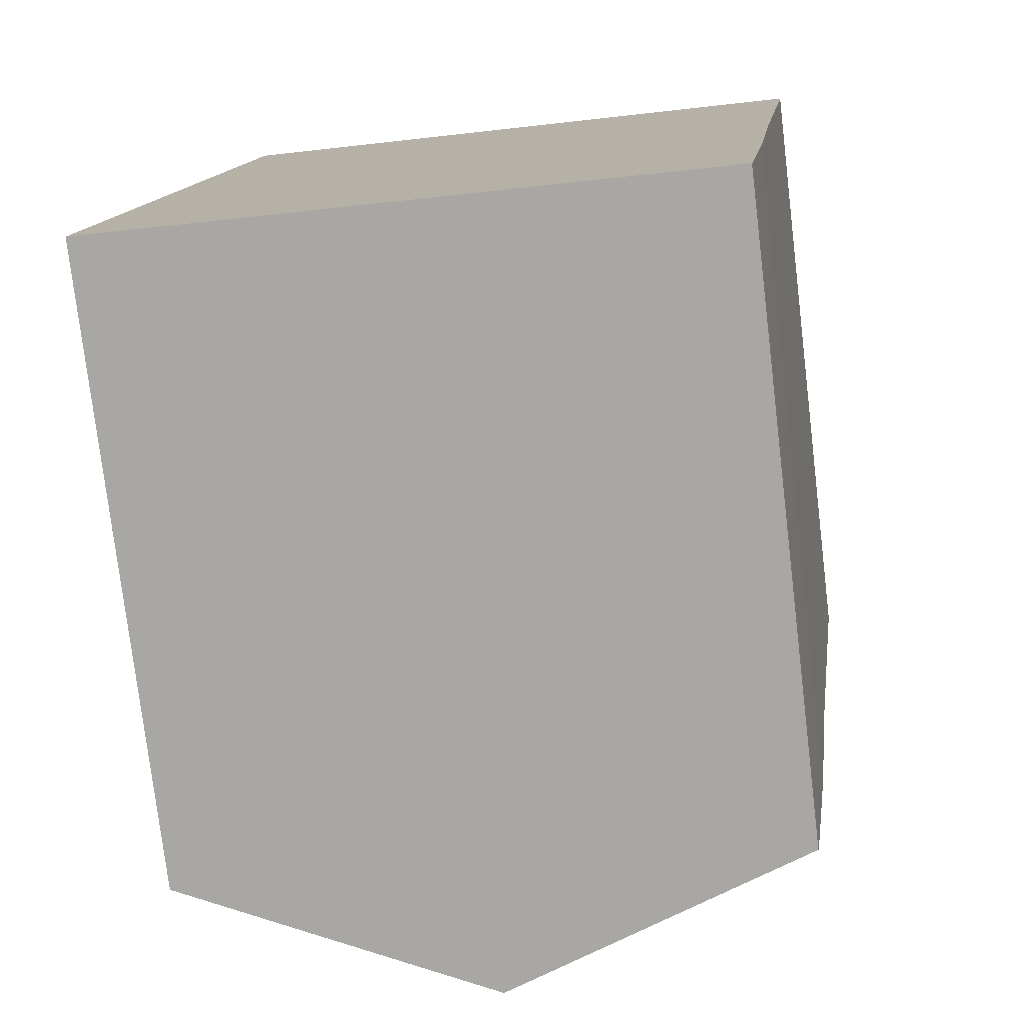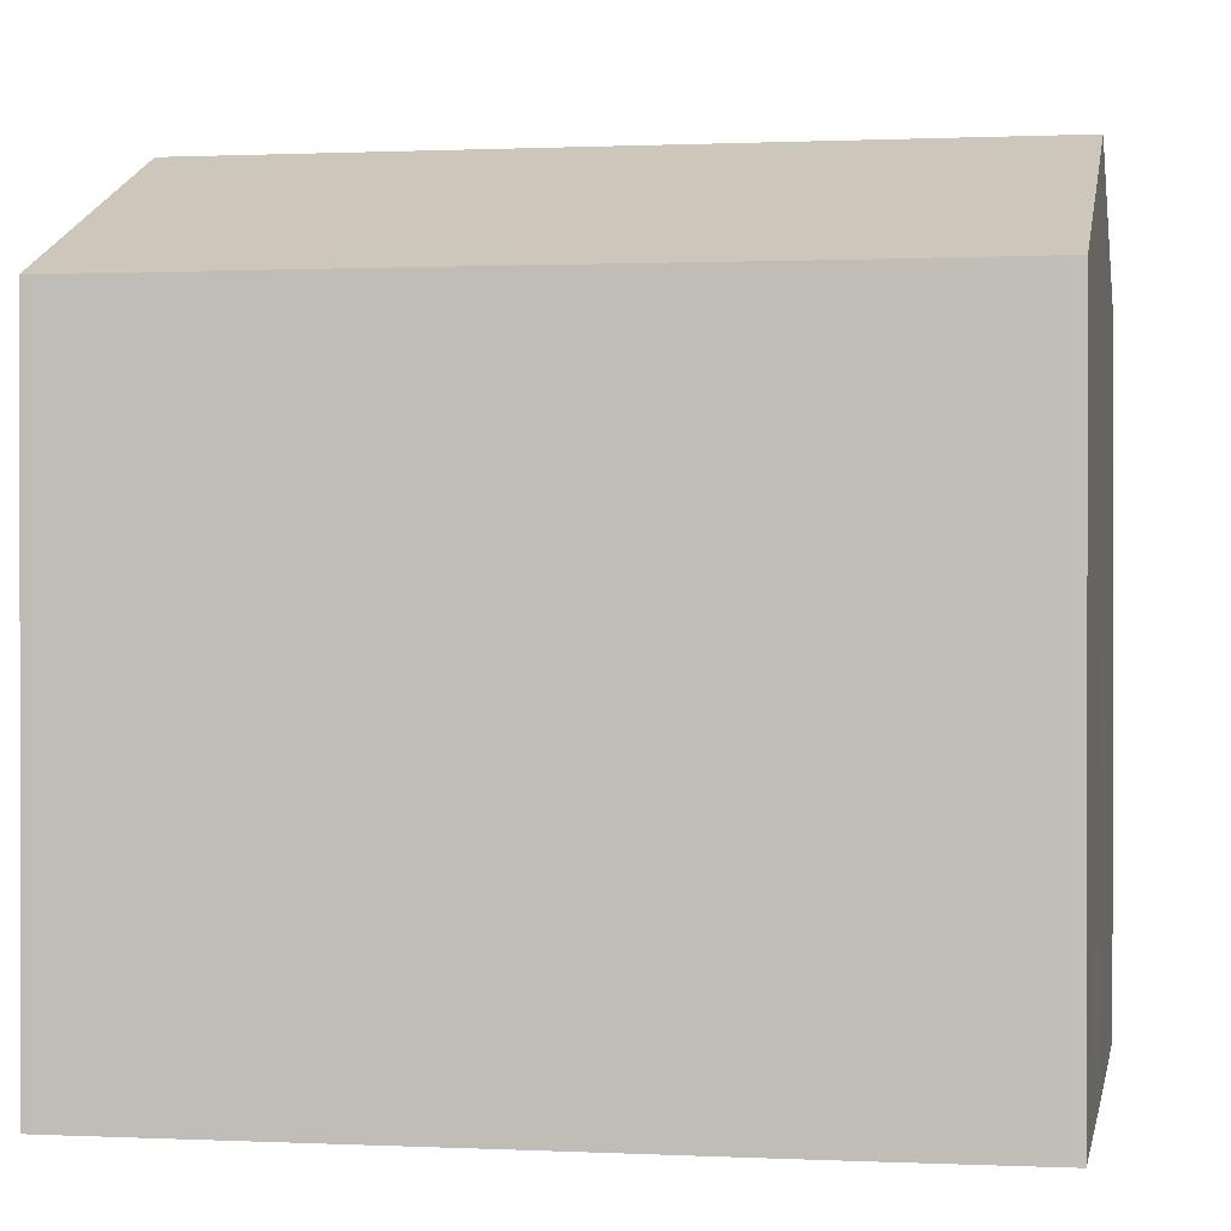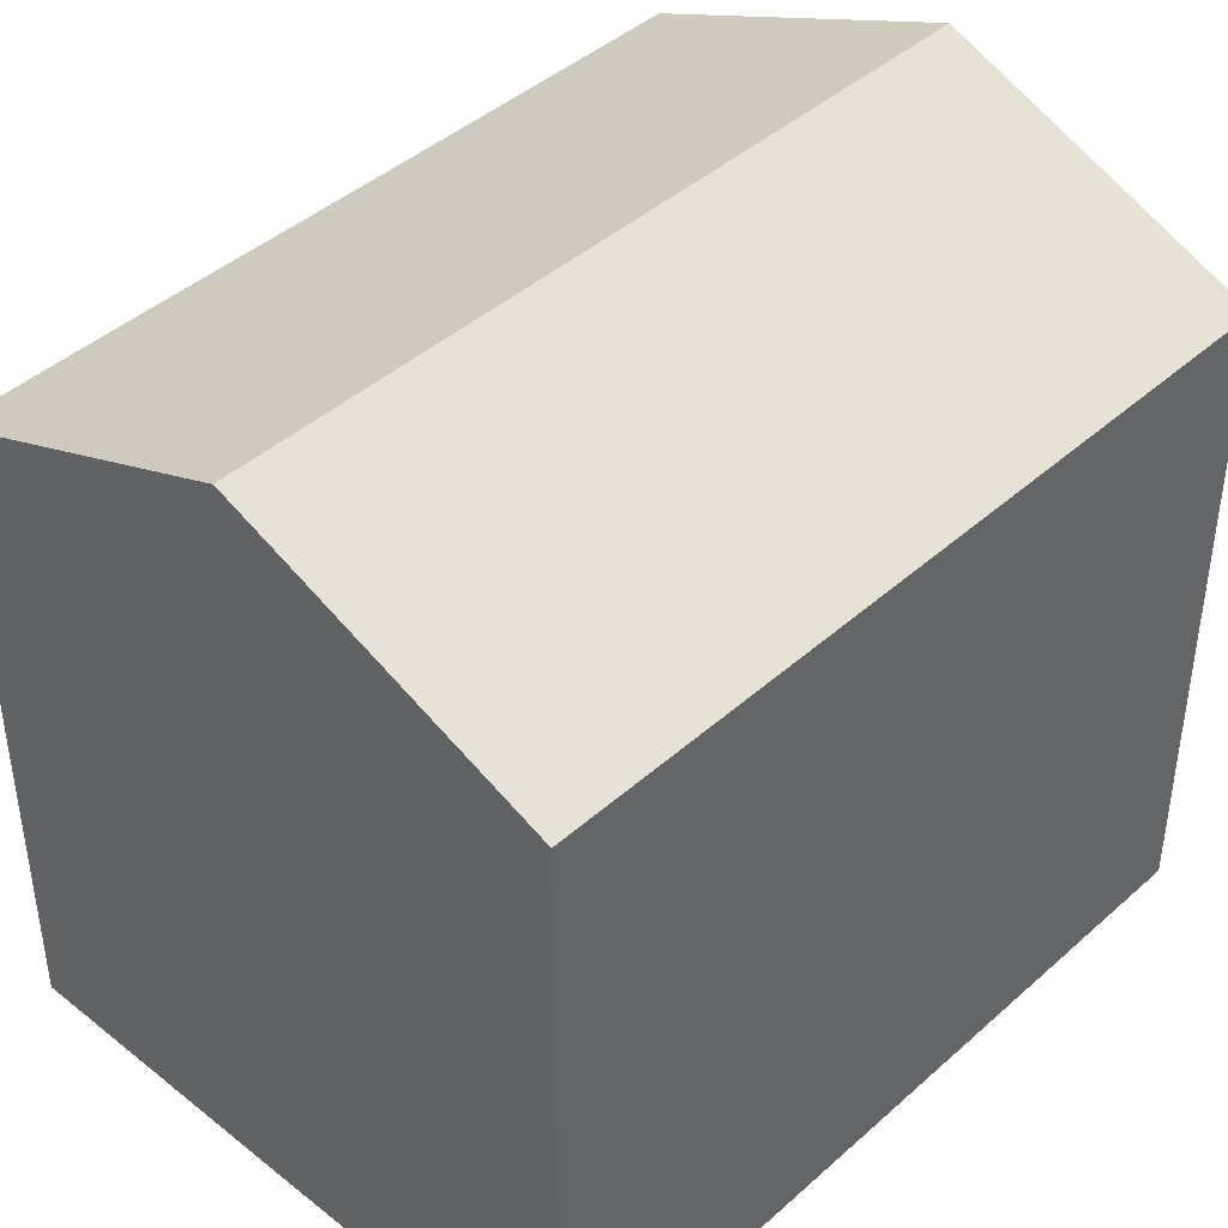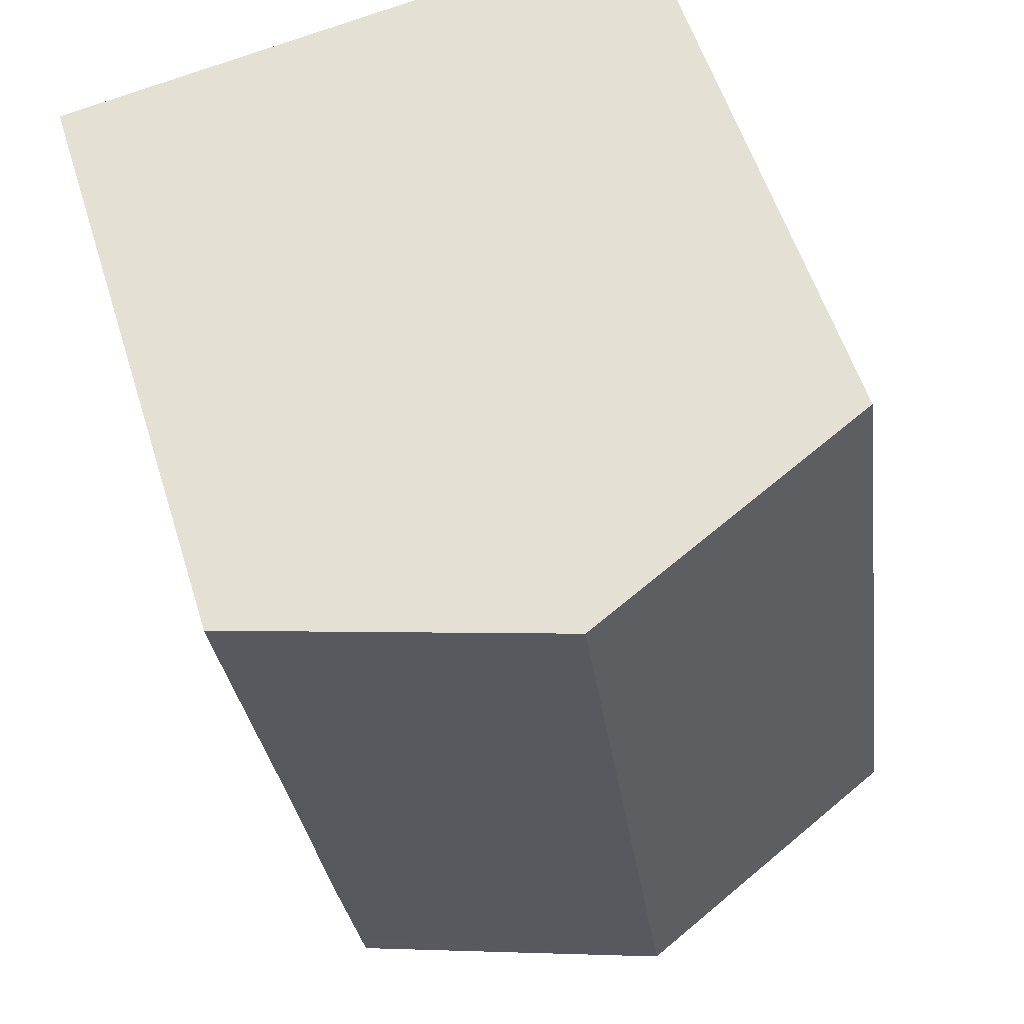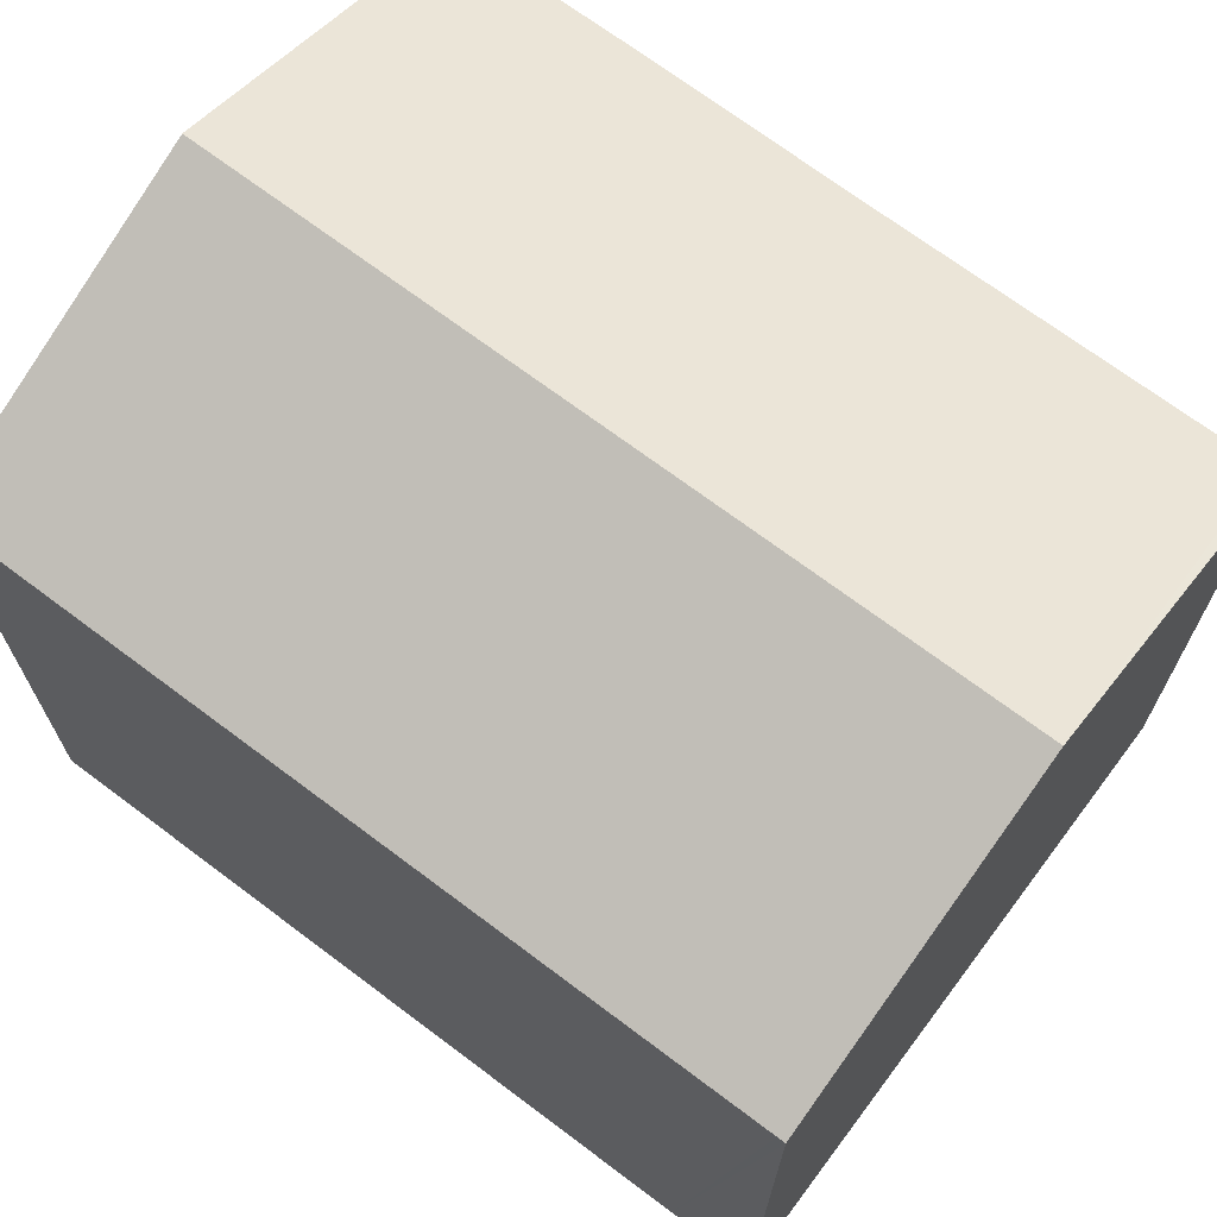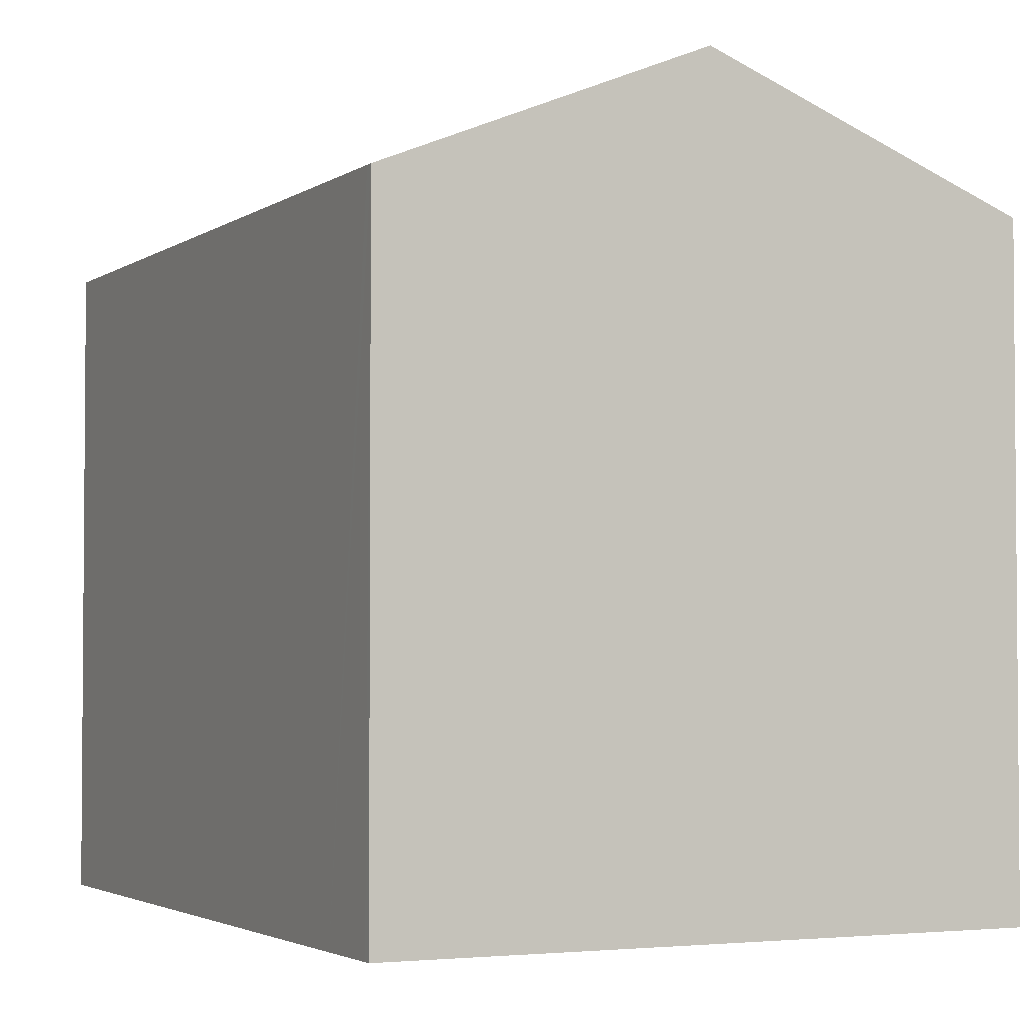
<metadata>
{"format":"obj","ext":"obj","renderer":"f3d","projection":"perspective","resolution":1024,"background":"white","views":[{"elev":-77.2,"azim":6.8,"up":"+Z"},{"elev":0.7,"azim":108.1,"up":"+Y"},{"elev":42.7,"azim":-128.9,"up":"+Y"},{"elev":56.7,"azim":162.7,"up":"+Z"},{"elev":70.5,"azim":-45.3,"up":"+Y"},{"elev":-2.9,"azim":-18.0,"up":"+Y"}]}
</metadata>
<code>
v  9.312 17.06 16.39
v  2.337 14.24 17.17
v  2.361 14.24 17.34
v  2.106 14.24 15.47
v  0 14.24 8.718e-16
v  6.951 17.06 -0.949
v  16.25 14.23 15.21
v  16.28 14.23 15.44
v  15.11 14.24 7.062
v  14.95 14.24 5.848
v  14.54 14.23 2.736
v  14.37 14.23 1.525
v  14.34 14.24 1.263
v  13.96 14.25 -1.301
v  13.92 14.25 -1.576
v  13.86 14.25 -1.875
v  7.592 16.8 -1.037
v  13.86 1.148e-16 -1.875
v  13.92 9.65e-17 -1.576
v  13.96 7.966e-17 -1.301
v  14.34 -7.734e-17 1.263
v  14.37 -9.338e-17 1.525
v  14.54 -1.675e-16 2.736
v  14.95 -3.581e-16 5.848
v  15.11 -4.324e-16 7.062
v  16.25 -9.314e-16 15.21
v  16.28 -9.454e-16 15.44
v  7.592 6.35e-17 -1.037
v  0 0 0
v  6.951 5.811e-17 -0.949
v  2.106 -9.476e-16 15.47
v  2.337 -1.051e-15 17.17
v  2.361 -1.062e-15 17.34
v  9.312 -1.004e-15 16.39
g defaultobject
f 1 2 3
f 2 1 4
f 4 1 5
f 5 1 6
f 7 1 8
f 1 7 6
f 6 7 9
f 6 9 10
f 6 10 11
f 6 11 12
f 6 12 13
f 6 13 14
f 6 14 15
f 6 15 16
f 6 16 17
f 15 18 16
f 18 15 19
f 14 19 15
f 19 14 20
f 20 14 13
f 20 13 21
f 21 13 12
f 21 12 22
f 22 12 11
f 22 11 23
f 23 11 10
f 23 10 24
f 24 10 9
f 24 9 25
f 25 9 7
f 25 7 26
f 27 7 8
f 7 27 26
f 18 17 16
f 17 18 6
f 6 18 5
f 5 18 28
f 5 28 29
f 29 28 30
f 29 4 5
f 4 29 31
f 4 31 2
f 2 31 3
f 3 31 32
f 3 32 33
f 33 1 3
f 1 33 8
f 8 33 27
f 27 33 34
f 32 34 33
f 34 32 31
f 34 31 27
f 27 31 26
f 26 31 25
f 25 31 29
f 25 29 24
f 24 29 23
f 23 29 22
f 22 29 21
f 21 29 20
f 20 29 19
f 19 29 30
f 19 30 18
f 18 30 28

</code>
